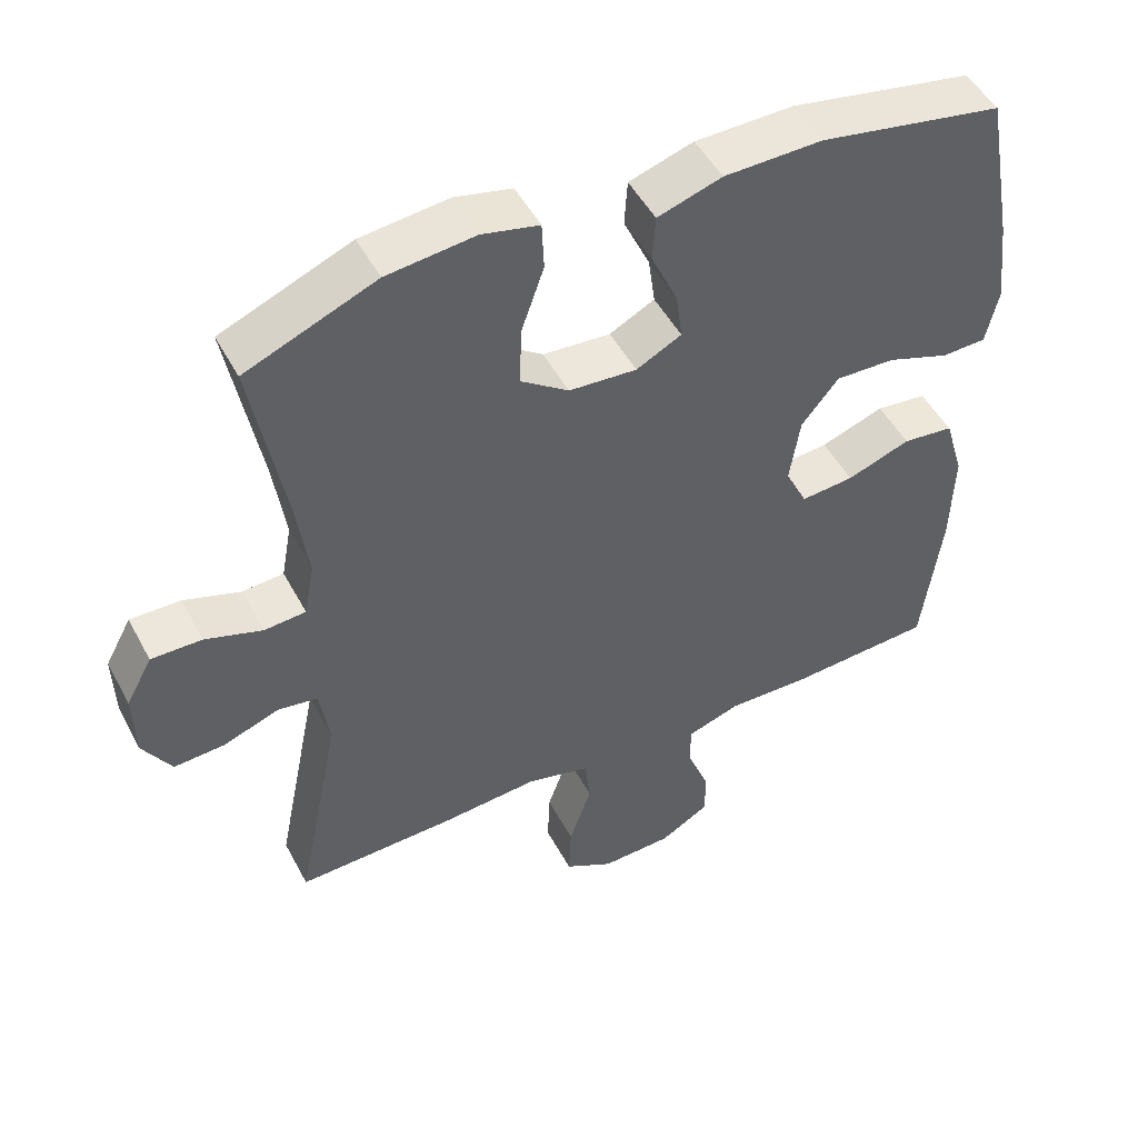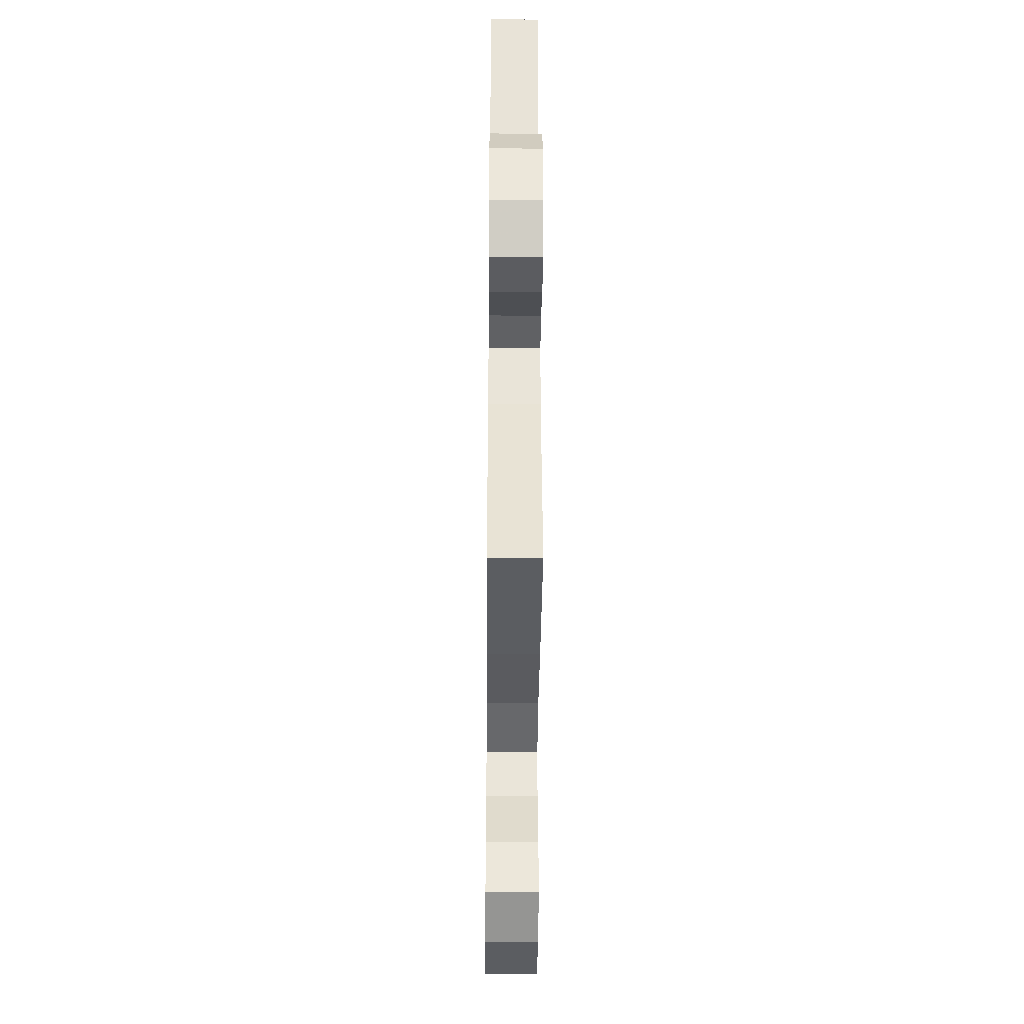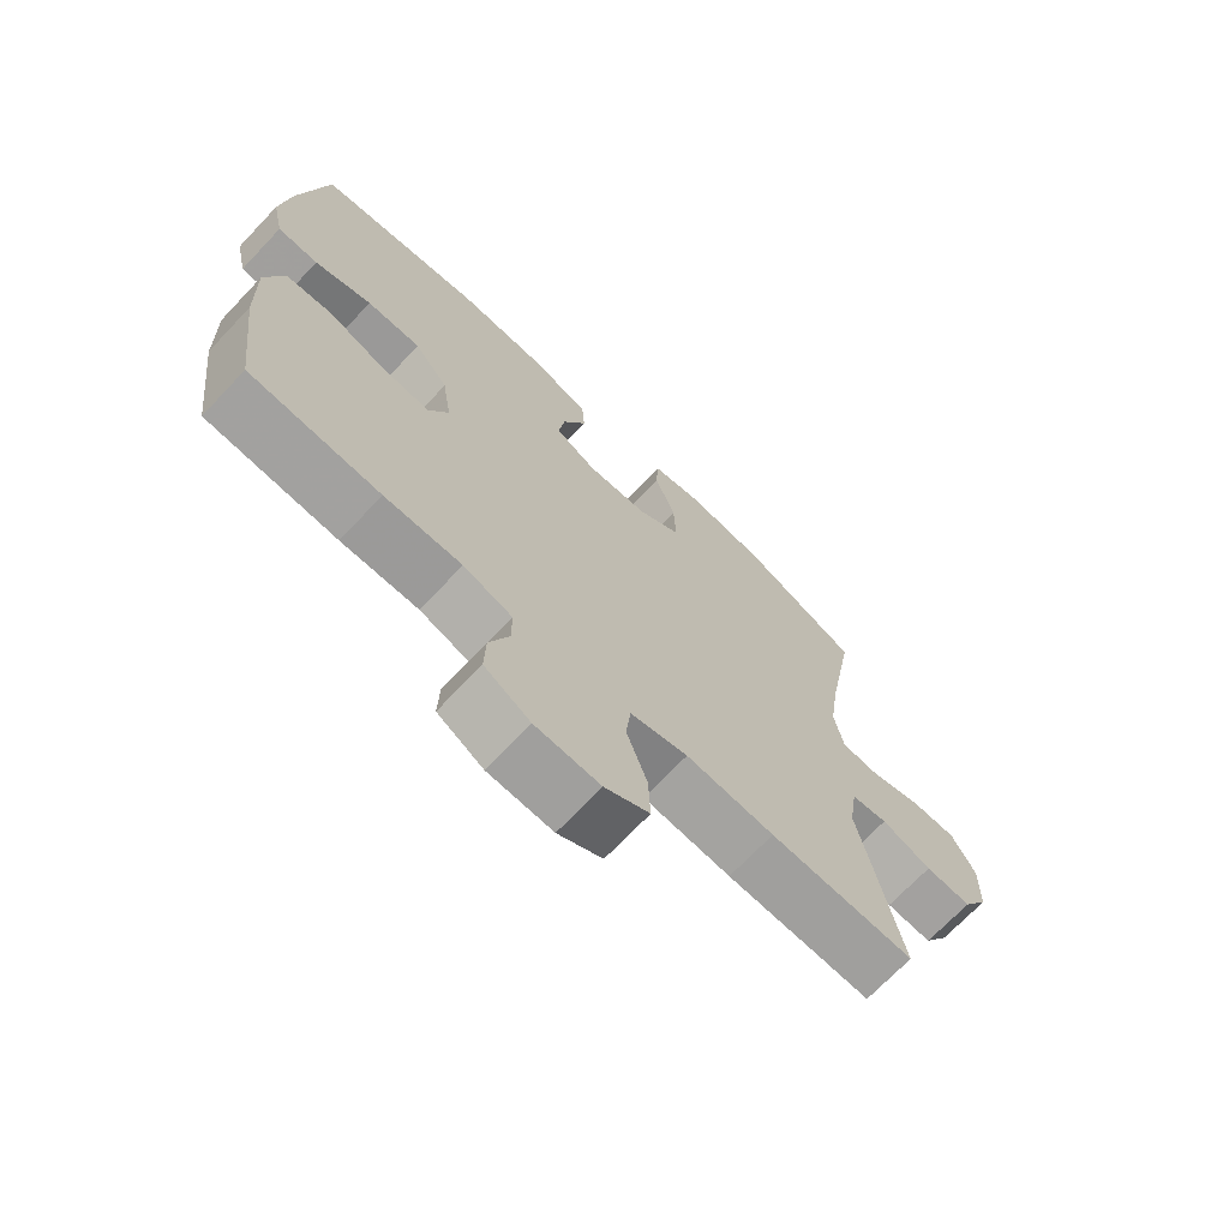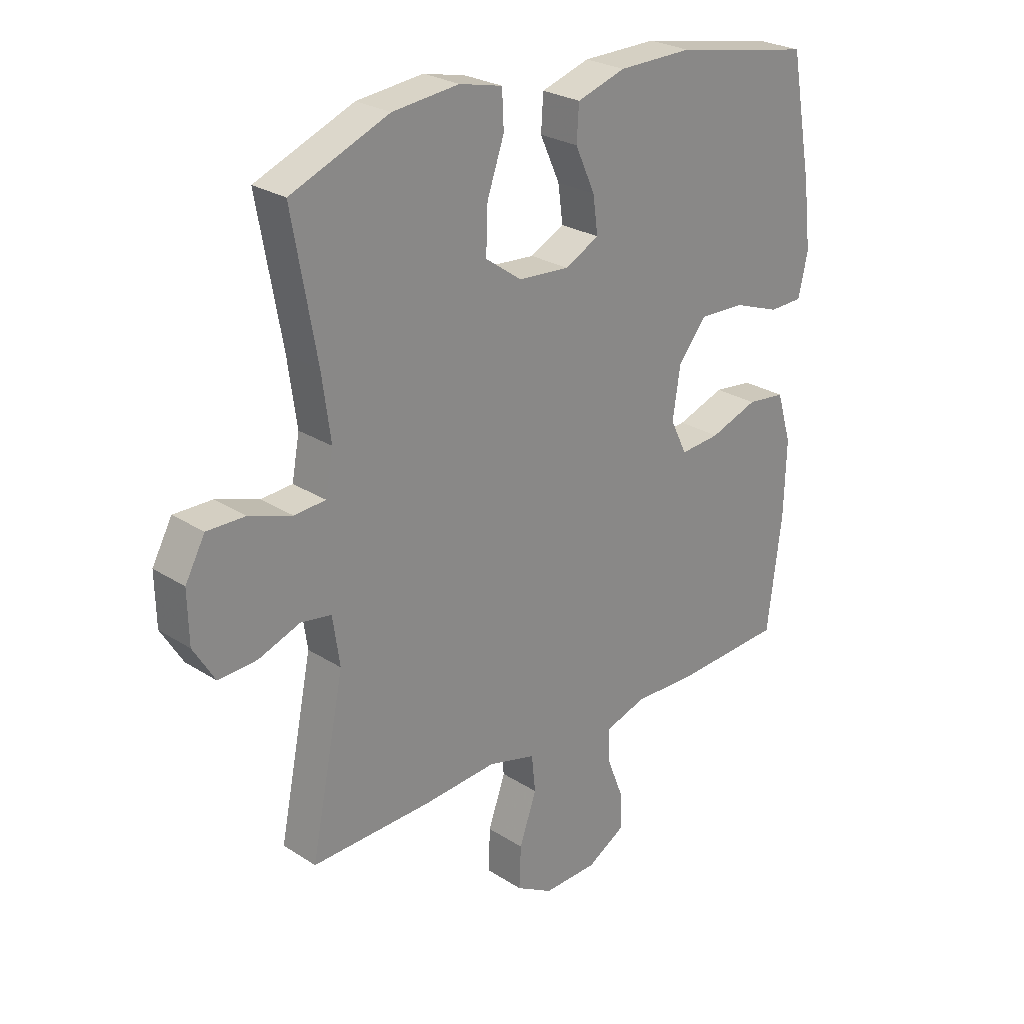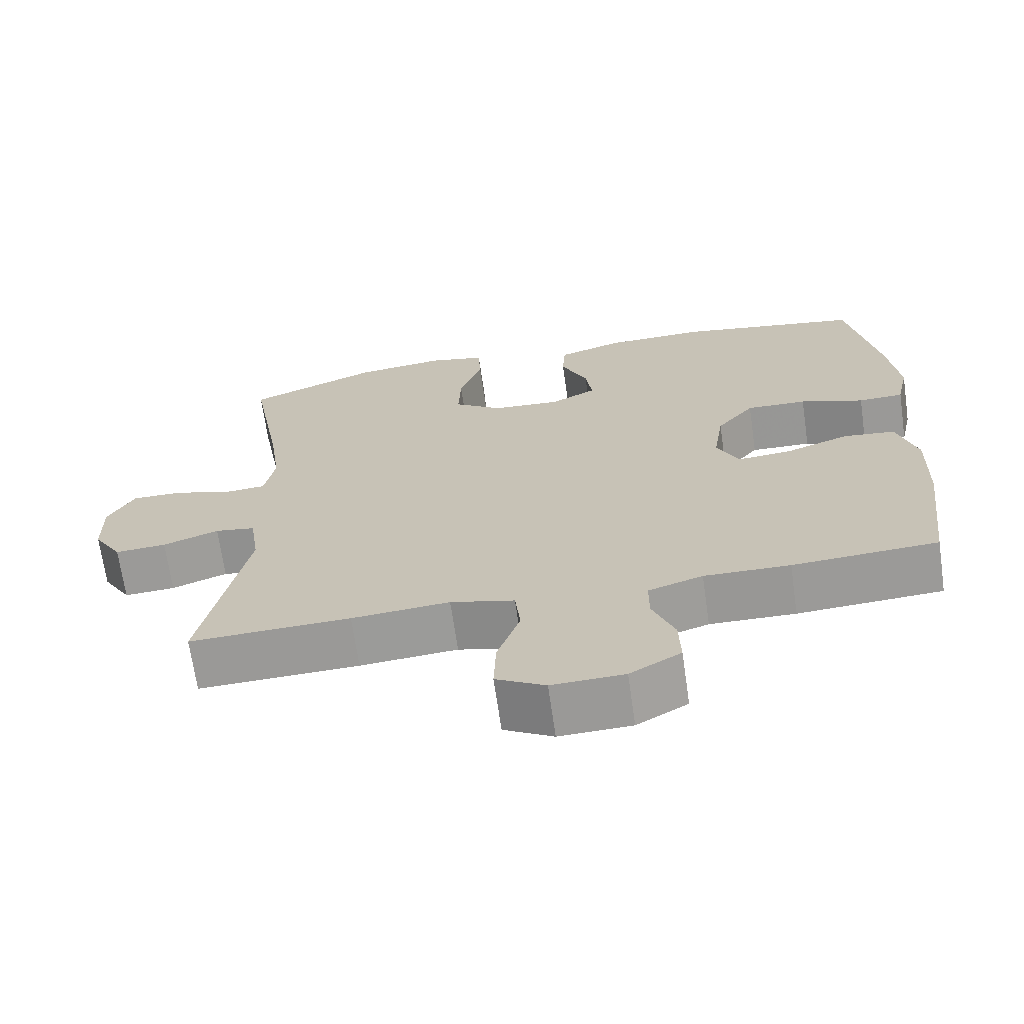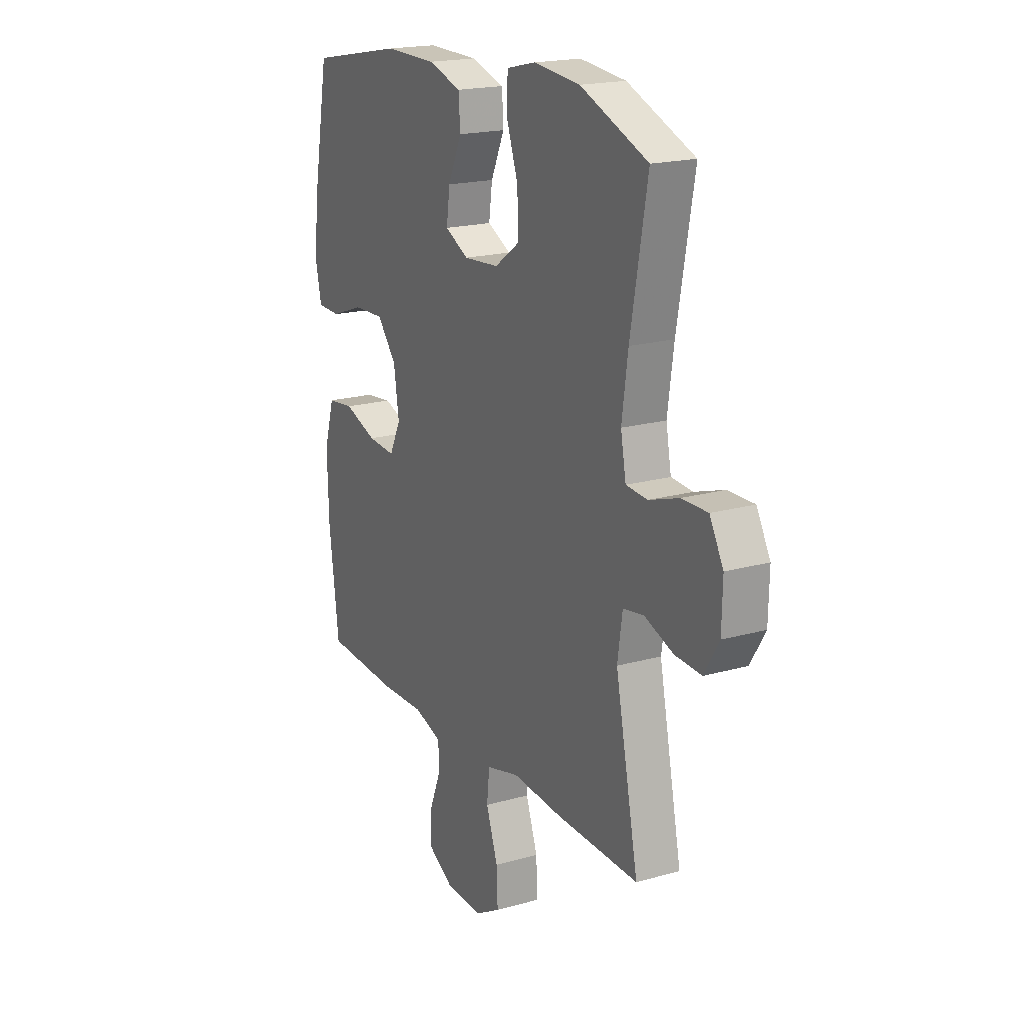
<metadata>
{"format":"obj","ext":"obj","renderer":"f3d","projection":"perspective","resolution":1024,"background":"white","views":[{"elev":49.5,"azim":-27.3,"up":"+Z"},{"elev":-37.7,"azim":-90.5,"up":"+Z"},{"elev":-70.4,"azim":136.5,"up":"+Z"},{"elev":25.9,"azim":-44.5,"up":"+Z"},{"elev":-68.6,"azim":8.2,"up":"+Z"},{"elev":19.1,"azim":-118.1,"up":"+Z"}]}
</metadata>
<code>
v -0.5 0.07 0.5
v -0.322 0.07 0.573
v -0.201 0.07 0.586
v -0.123 0.07 0.568
v -0.12 0.07 0.502
v -0.151 0.07 0.413
v -0.154 0.07 0.331
v -0.088 0.07 0.284
v 0.005 0.07 0.277
v 0.067 0.07 0.309
v 0.058 0.07 0.375
v 0.022 0.07 0.454
v 0.026 0.07 0.517
v 0.114 0.07 0.545
v 0.249 0.07 0.547
v 0.5 0.07 0.5
v 0.54 0.07 0.283
v 0.554 0.07 0.165
v 0.537 0.07 0.088
v 0.476 0.07 0.086
v 0.39 0.07 0.117
v 0.308 0.07 0.12
v 0.257 0.07 0.057
v 0.243 0.07 -0.035
v 0.273 0.07 -0.097
v 0.346 0.07 -0.091
v 0.433 0.07 -0.06
v 0.503 0.07 -0.068
v 0.53 0.07 -0.158
v 0.526 0.07 -0.294
v 0.5 0.07 -0.5
v 0.304 0.07 -0.511
v 0.188 0.07 -0.508
v 0.114 0.07 -0.532
v 0.114 0.07 -0.591
v 0.144 0.07 -0.667
v 0.146 0.07 -0.735
v 0.077 0.07 -0.775
v -0.021 0.07 -0.778
v -0.088 0.07 -0.74
v -0.085 0.07 -0.663
v -0.054 0.07 -0.574
v -0.061 0.07 -0.507
v -0.148 0.07 -0.484
v -0.281 0.07 -0.494
v -0.5 0.07 -0.5
v -0.439 0.07 -0.199
v -0.452 0.07 -0.111
v -0.507 0.07 -0.102
v -0.583 0.07 -0.13
v -0.653 0.07 -0.134
v -0.692 0.07 -0.07
v -0.694 0.07 0.022
v -0.658 0.07 0.088
v -0.589 0.07 0.087
v -0.511 0.07 0.061
v -0.454 0.07 0.065
v -0.44 0.07 0.14
v -0.456 0.07 0.255
v -0.5 0 0.5
v -0.322 0 0.573
v -0.201 0 0.586
v -0.123 0 0.568
v -0.12 0 0.502
v -0.151 0 0.413
v -0.154 0 0.331
v -0.088 0 0.284
v 0.005 0 0.277
v 0.067 0 0.309
v 0.058 0 0.375
v 0.022 0 0.454
v 0.026 0 0.517
v 0.114 0 0.545
v 0.249 0 0.547
v 0.5 0 0.5
v 0.54 0 0.283
v 0.554 0 0.165
v 0.537 0 0.088
v 0.476 0 0.086
v 0.39 0 0.117
v 0.308 0 0.12
v 0.257 0 0.057
v 0.243 0 -0.035
v 0.273 0 -0.097
v 0.346 0 -0.091
v 0.433 0 -0.06
v 0.503 0 -0.068
v 0.53 0 -0.158
v 0.526 0 -0.294
v 0.5 0 -0.5
v 0.304 0 -0.511
v 0.188 0 -0.508
v 0.114 0 -0.532
v 0.114 0 -0.591
v 0.144 0 -0.667
v 0.146 0 -0.735
v 0.077 0 -0.775
v -0.021 0 -0.778
v -0.088 0 -0.74
v -0.085 0 -0.663
v -0.054 0 -0.574
v -0.061 0 -0.507
v -0.148 0 -0.484
v -0.281 0 -0.494
v -0.5 0 -0.5
v -0.439 0 -0.199
v -0.452 0 -0.111
v -0.507 0 -0.102
v -0.583 0 -0.13
v -0.653 0 -0.134
v -0.692 0 -0.07
v -0.694 0 0.022
v -0.658 0 0.088
v -0.589 0 0.087
v -0.511 0 0.061
v -0.454 0 0.065
v -0.44 0 0.14
v -0.456 0 0.255
f 54 55 56
f 53 54 56
f 52 53 56
f 51 52 56
f 50 51 56
f 49 50 56
f 48 49 56 57
f 47 48 57 58
f 44 45 46 47
f 43 44 47 58
f 40 41 42
f 39 40 42
f 38 39 42
f 37 38 42
f 36 37 42
f 35 36 42
f 34 35 42 43
f 43 58 59
f 34 43 59
f 33 34 59
f 31 32 33
f 30 31 33
f 29 30 33
f 28 29 33
f 27 28 33
f 26 27 33
f 19 20 21
f 18 19 21
f 17 18 21
f 16 17 21
f 15 16 21
f 14 15 21
f 13 14 21
f 12 13 21
f 11 12 21
f 10 11 21 22
f 9 10 22 23
f 4 5 6
f 3 4 6
f 2 3 6
f 1 2 6
f 59 1 6
f 59 6 7
f 33 59 7 8
f 25 26 33
f 33 8 9
f 25 33 9
f 24 25 9
f 9 23 24
f 115 114 113
f 115 113 112
f 115 112 111
f 115 111 110
f 115 110 109
f 115 109 108
f 116 115 108 107
f 117 116 107 106
f 106 105 104 103
f 117 106 103 102
f 101 100 99
f 101 99 98
f 101 98 97
f 101 97 96
f 101 96 95
f 101 95 94
f 102 101 94 93
f 118 117 102
f 118 102 93
f 118 93 92
f 92 91 90
f 92 90 89
f 92 89 88
f 92 88 87
f 92 87 86
f 92 86 85
f 80 79 78
f 80 78 77
f 80 77 76
f 80 76 75
f 80 75 74
f 80 74 73
f 80 73 72
f 80 72 71
f 80 71 70
f 81 80 70 69
f 82 81 69 68
f 65 64 63
f 65 63 62
f 65 62 61
f 65 61 60
f 65 60 118
f 66 65 118
f 67 66 118 92
f 92 85 84
f 68 67 92
f 68 92 84
f 68 84 83
f 83 82 68
f 1 60 61 2
f 2 61 62 3
f 3 62 63 4
f 4 63 64 5
f 5 64 65 6
f 6 65 66 7
f 7 66 67 8
f 8 67 68 9
f 9 68 69 10
f 10 69 70 11
f 11 70 71 12
f 12 71 72 13
f 13 72 73 14
f 14 73 74 15
f 15 74 75 16
f 16 75 76 17
f 17 76 77 18
f 18 77 78 19
f 19 78 79 20
f 20 79 80 21
f 21 80 81 22
f 22 81 82 23
f 23 82 83 24
f 24 83 84 25
f 25 84 85 26
f 26 85 86 27
f 27 86 87 28
f 28 87 88 29
f 29 88 89 30
f 30 89 90 31
f 31 90 91 32
f 32 91 92 33
f 33 92 93 34
f 34 93 94 35
f 35 94 95 36
f 36 95 96 37
f 37 96 97 38
f 38 97 98 39
f 39 98 99 40
f 40 99 100 41
f 41 100 101 42
f 42 101 102 43
f 43 102 103 44
f 44 103 104 45
f 45 104 105 46
f 46 105 106 47
f 47 106 107 48
f 48 107 108 49
f 49 108 109 50
f 50 109 110 51
f 51 110 111 52
f 52 111 112 53
f 53 112 113 54
f 54 113 114 55
f 55 114 115 56
f 56 115 116 57
f 57 116 117 58
f 58 117 118 59
f 59 118 60 1

</code>
